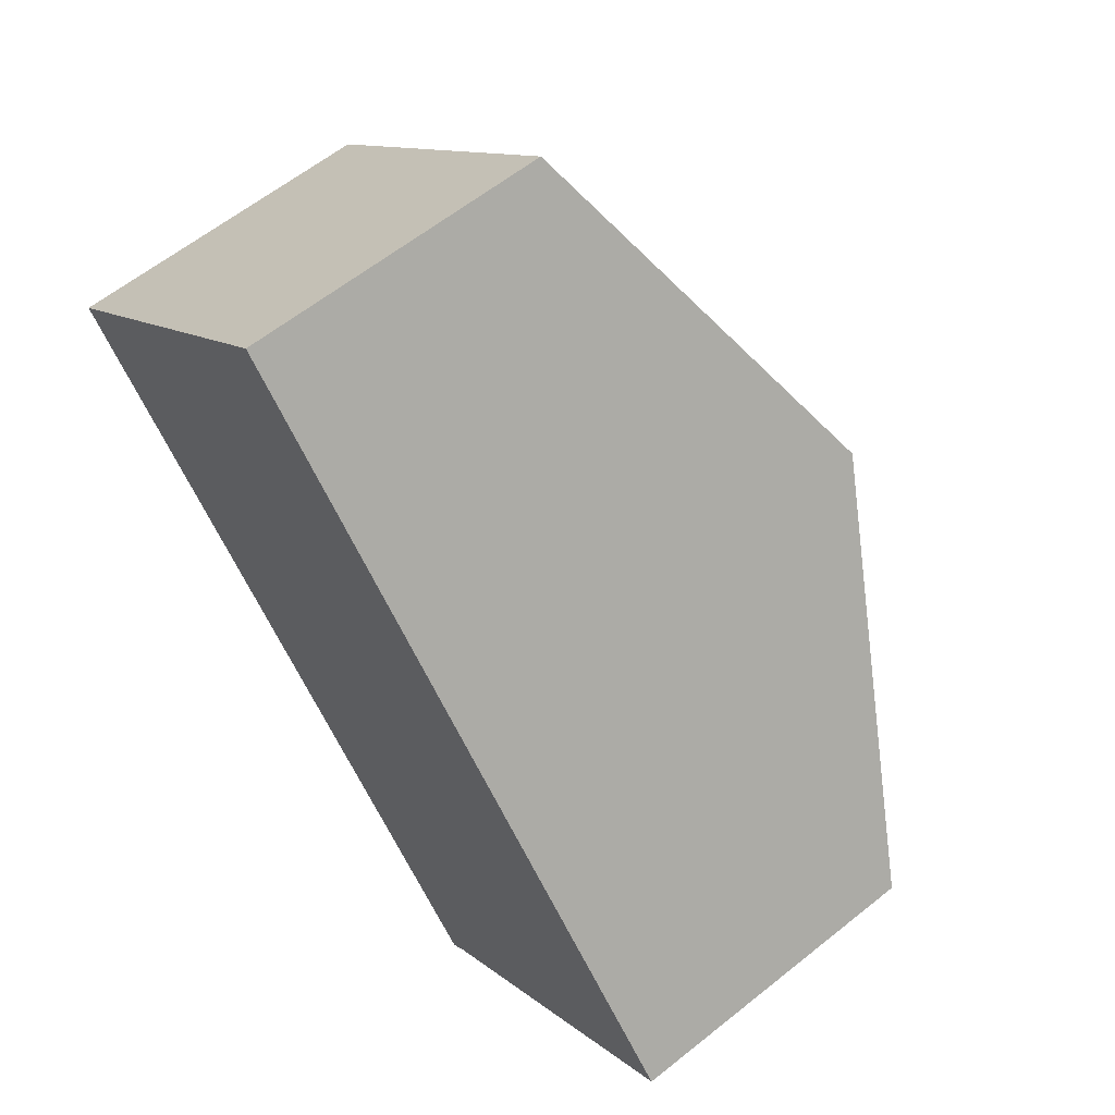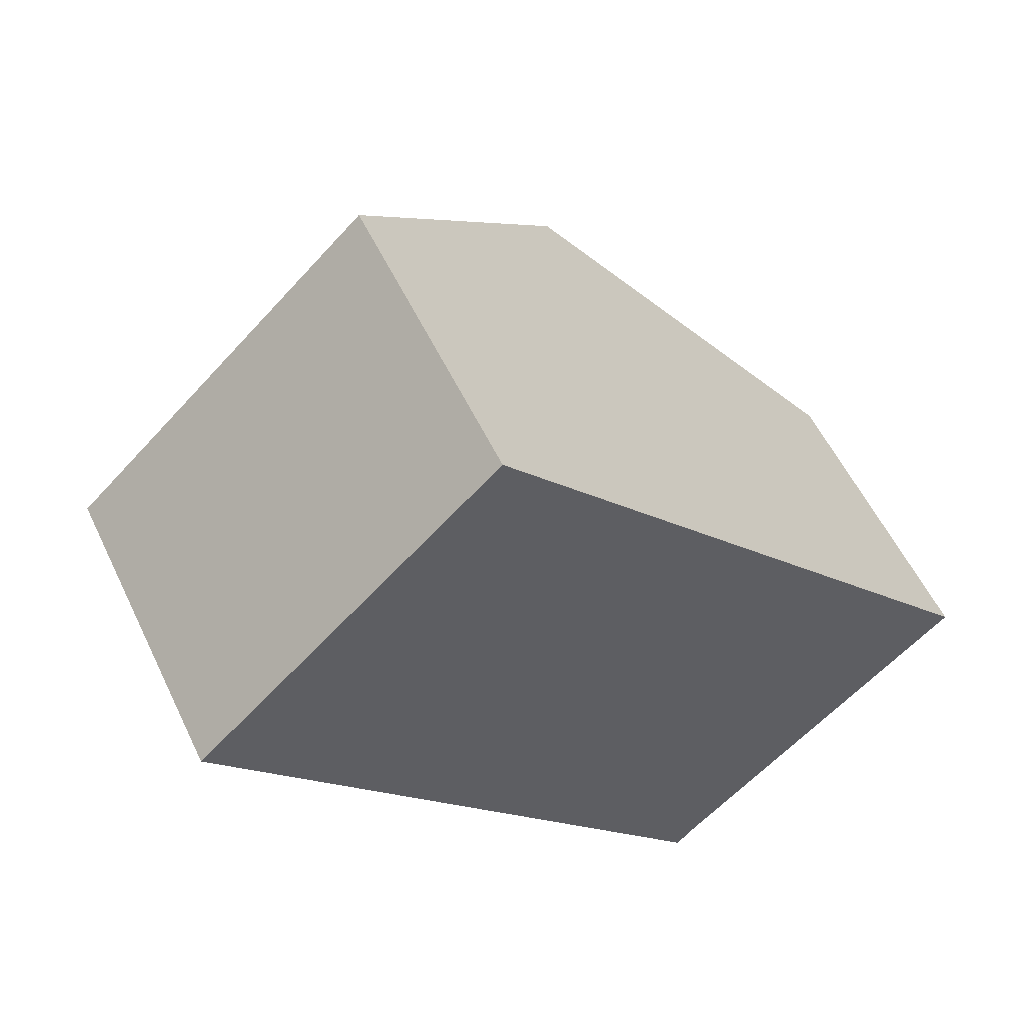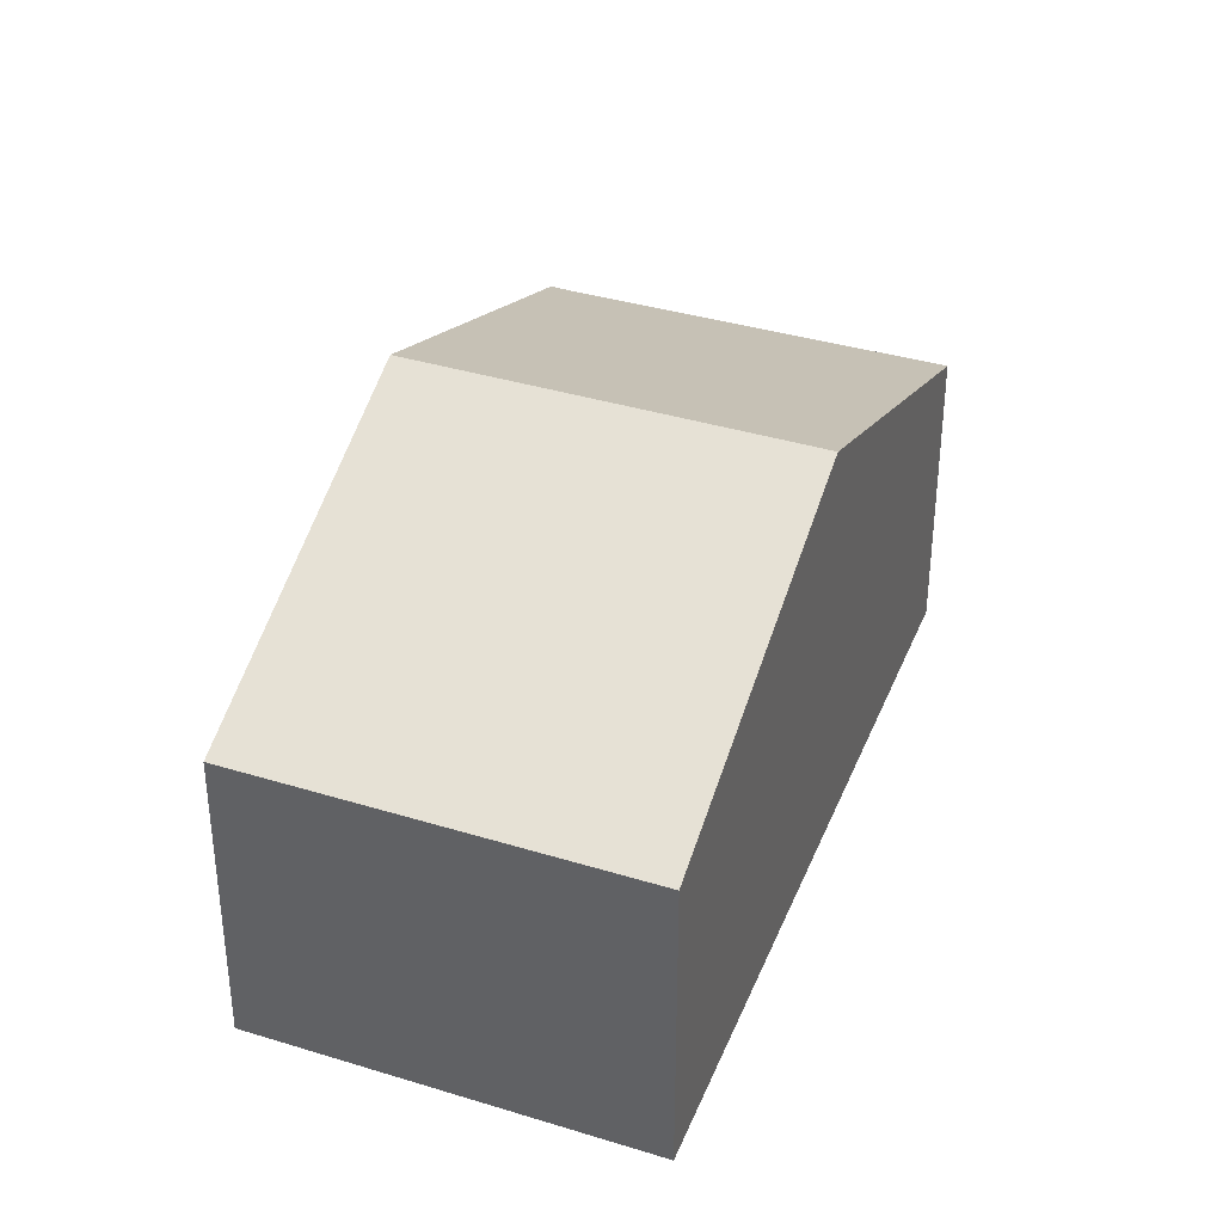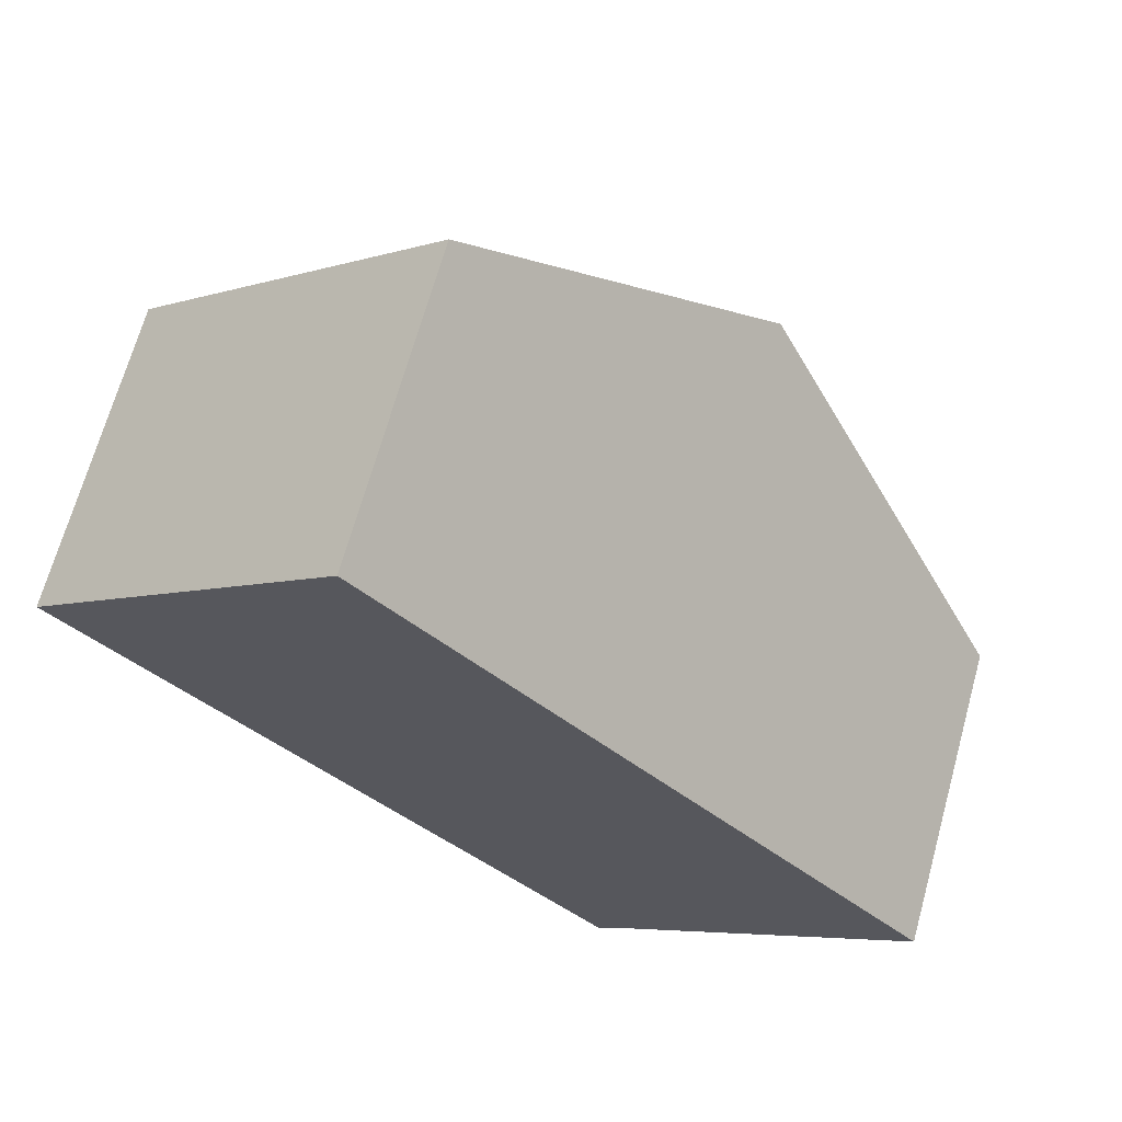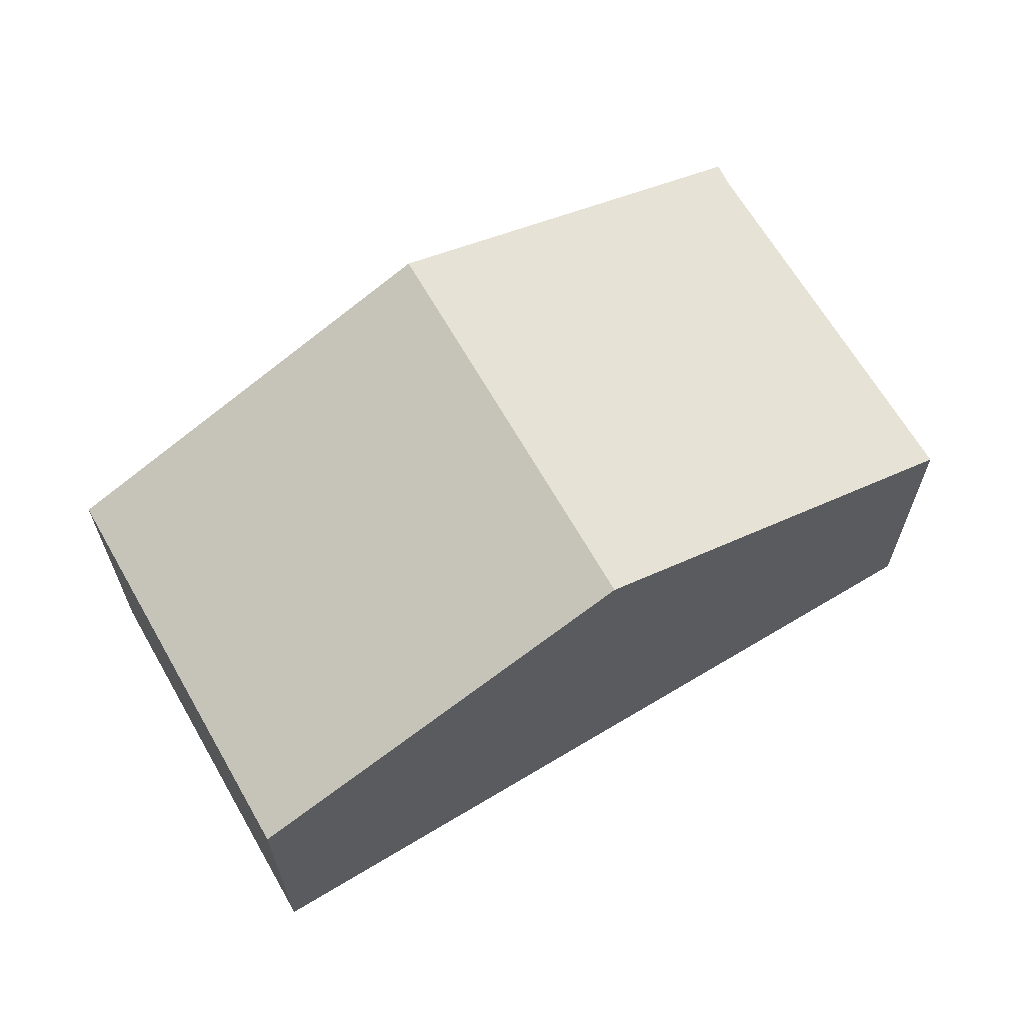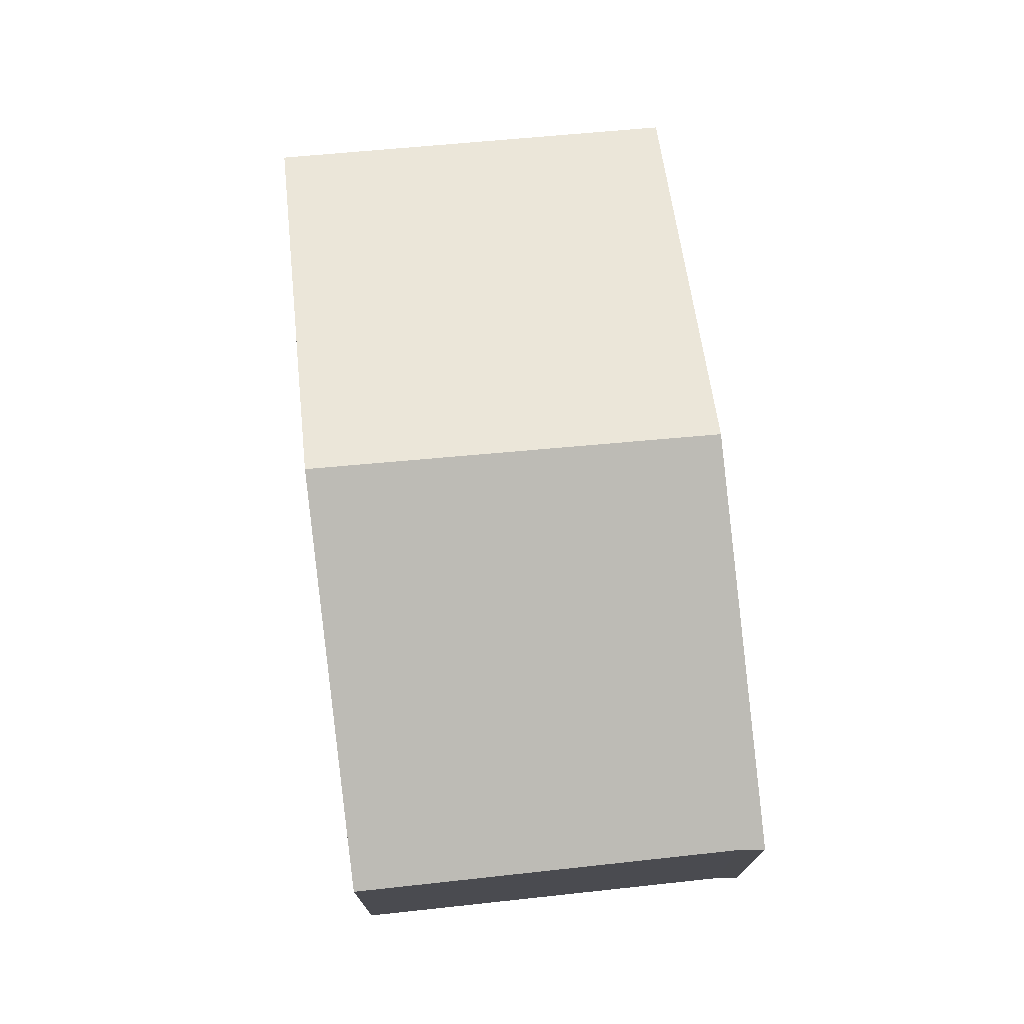
<metadata>
{"format":"obj","ext":"obj","renderer":"f3d","projection":"perspective","resolution":1024,"background":"white","views":[{"elev":60.8,"azim":50.7,"up":"+Z"},{"elev":55.5,"azim":-25.2,"up":"+Z"},{"elev":37.2,"azim":-21.2,"up":"+Y"},{"elev":68.2,"azim":15.5,"up":"+Z"},{"elev":66.7,"azim":17.4,"up":"+Y"},{"elev":75.6,"azim":132.1,"up":"+Y"}]}
</metadata>
<code>
v  2.619 4.58 -3.035
v  5.401 3.072 -5.879
v  5.232 3.065 -6.062
v  8.356 3.043 -3.239
v  5.669 4.58 -0.201
v  0 3.061 1.874e-16
v  3.015 3.061 2.801
v  5.232 3.712e-16 -6.062
v  2.619 1.858e-16 -3.035
v  0 0 0
v  3.015 -1.715e-16 2.801
v  5.669 1.231e-17 -0.201
v  8.356 1.983e-16 -3.239
v  5.401 3.6e-16 -5.879
g defaultobject
f 1 2 3
f 2 1 4
f 4 1 5
f 6 5 1
f 5 6 7
f 8 1 3
f 1 8 9
f 1 9 6
f 6 9 10
f 10 7 6
f 7 10 11
f 11 5 7
f 5 11 12
f 5 12 4
f 4 12 13
f 4 14 2
f 14 4 13
f 14 3 2
f 3 14 8
f 9 11 10
f 11 9 12
f 12 9 8
f 12 8 14
f 13 12 14

</code>
